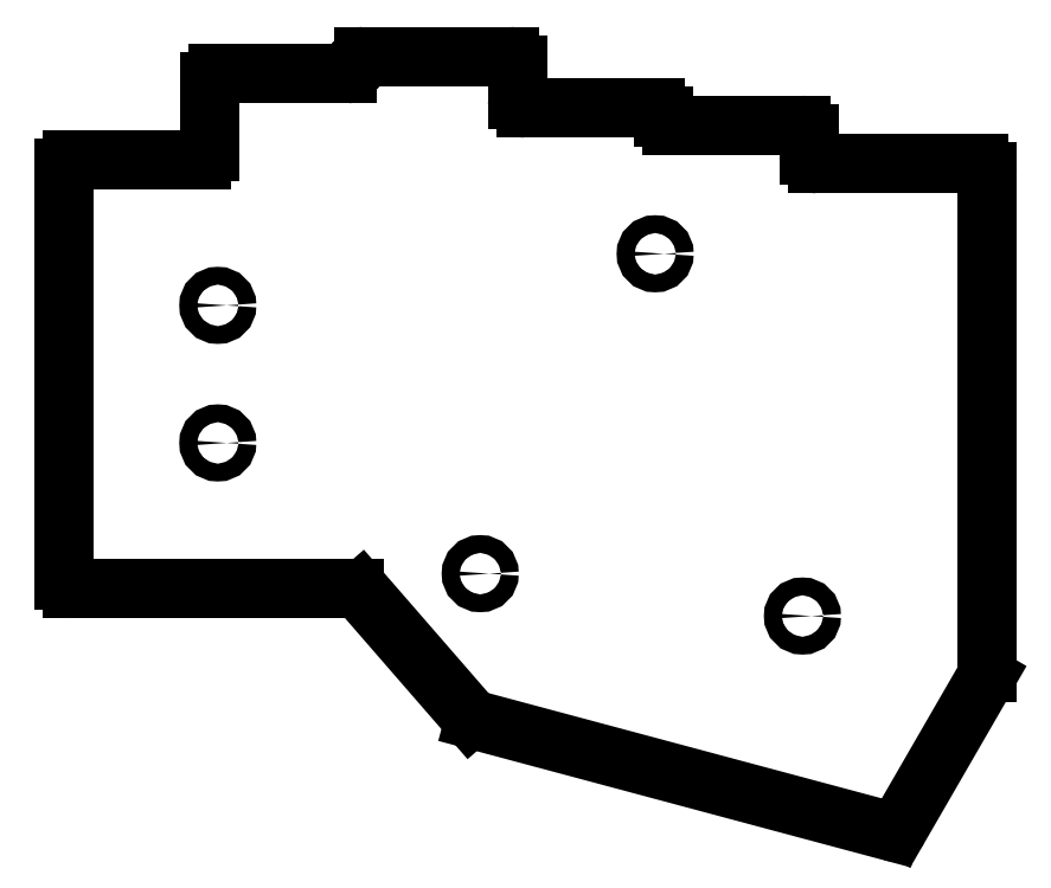
<metadata>
{"format":"dxf","ext":"dxf","renderer":"ezdxf+matplotlib","layout":"modelspace","background":"white","min_lineweight":24,"dpi":150}
</metadata>
<code>
0
SECTION
2
ENTITIES
0
LINE
8
0
10
91
20
-109.5
11
125.9
21
-109.5
0
LINE
8
0
10
90
20
-108.5
11
90
21
-57.5
0
ARC
8
0
10
91
20
-108.5
40
1
50
180
51
270
0
LINE
8
0
10
107
20
-56.5
11
91
21
-56.5
0
ARC
8
0
10
91
20
-57.5
40
1
50
90
51
180
0
LINE
8
0
10
125
20
-45.88
11
109
21
-45.88
0
ARC
8
0
10
109
20
-46.88
40
1
50
90
51
180
0
LINE
8
0
10
108
20
-46.88
11
108
21
-55.5
0
LINE
8
0
10
146
20
-49.12
11
146
21
-44.75
0
ARC
8
0
10
145
20
-44.75
40
1
50
0
51
90
0
LINE
8
0
10
145
20
-43.75
11
127
21
-43.75
0
ARC
8
0
10
127
20
-44.75
40
1
50
90
51
180
0
LINE
8
0
10
126
20
-44.75
11
126
21
-44.88
0
LINE
8
0
10
164
20
-51.25
11
164
21
-51.12
0
ARC
8
0
10
163
20
-51.12
40
1
50
0
51
90
0
LINE
8
0
10
163
20
-50.12
11
147
21
-50.12
0
LINE
8
0
10
182
20
-56
11
182
21
-53.25
0
ARC
8
0
10
181
20
-53.25
40
1
50
0
51
90
0
LINE
8
0
10
181
20
-52.25
11
165
21
-52.25
0
LINE
8
0
10
193.1
20
-139
11
203.9
21
-120.4
0
LINE
8
0
10
192
20
-139.5
11
140.7
21
-125.7
0
LINE
8
0
10
140.2
20
-125.4
11
126.7
21
-109.8
0
ARC
8
0
10
192.3
20
-138.5
40
1
50
255
51
330
0
ARC
8
0
10
141
20
-124.8
40
1
50
221
51
255
0
ARC
8
0
10
125.9
20
-110.5
40
1
50
40.97
51
90
0
LINE
8
0
10
183
20
-57
11
203
21
-57
0
LINE
8
0
10
204
20
-119.9
11
204
21
-58
0
ARC
8
0
10
203
20
-119.9
40
1
50
330
51
0
0
ARC
8
0
10
203
20
-58
40
1
50
0
51
90
0
ARC
8
0
10
183
20
-56
40
1
50
180
51
270
0
ARC
8
0
10
165
20
-51.25
40
1
50
180
51
270
0
ARC
8
0
10
147
20
-49.12
40
1
50
180
51
270
0
ARC
8
0
10
125
20
-44.88
40
1
50
270
51
0
0
ARC
8
0
10
107
20
-55.5
40
1
50
270
51
0
0
CIRCLE
8
0
10
109
20
-74.5
40
1.1
0
CIRCLE
8
0
10
109
20
-91.5
40
1.1
0
CIRCLE
8
0
10
163
20
-68.12
40
1.1
0
CIRCLE
8
0
10
141.4
20
-107.7
40
1.1
0
CIRCLE
8
0
10
181.2
20
-112.9
40
1.1
0
ENDSEC
0
EOF

</code>
